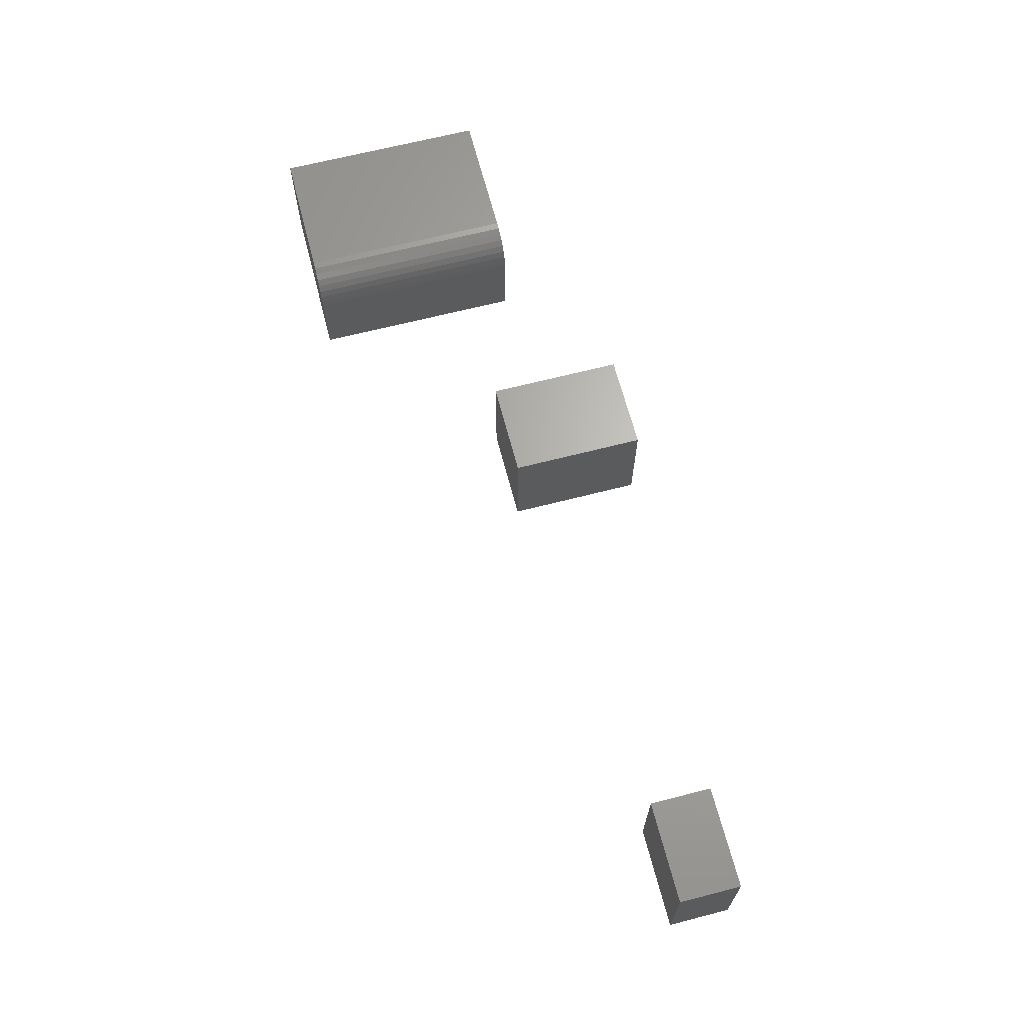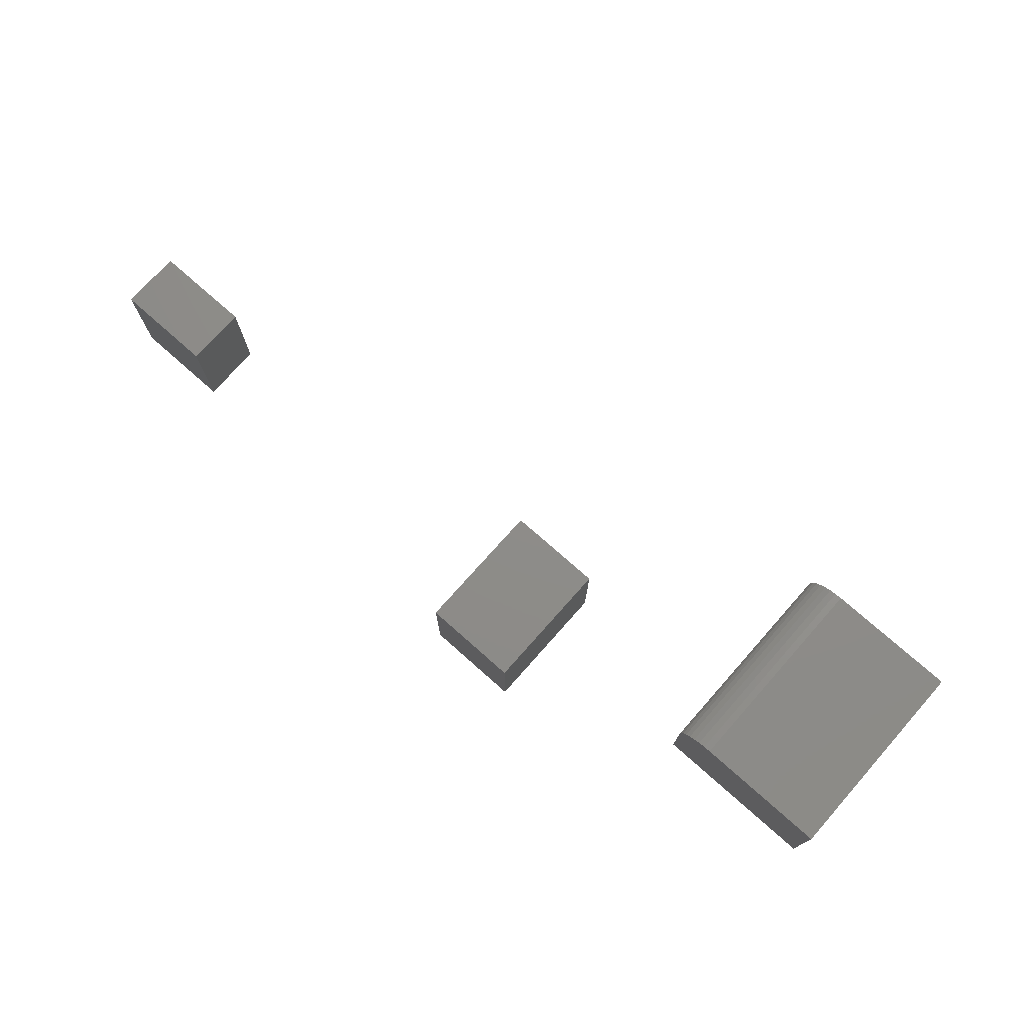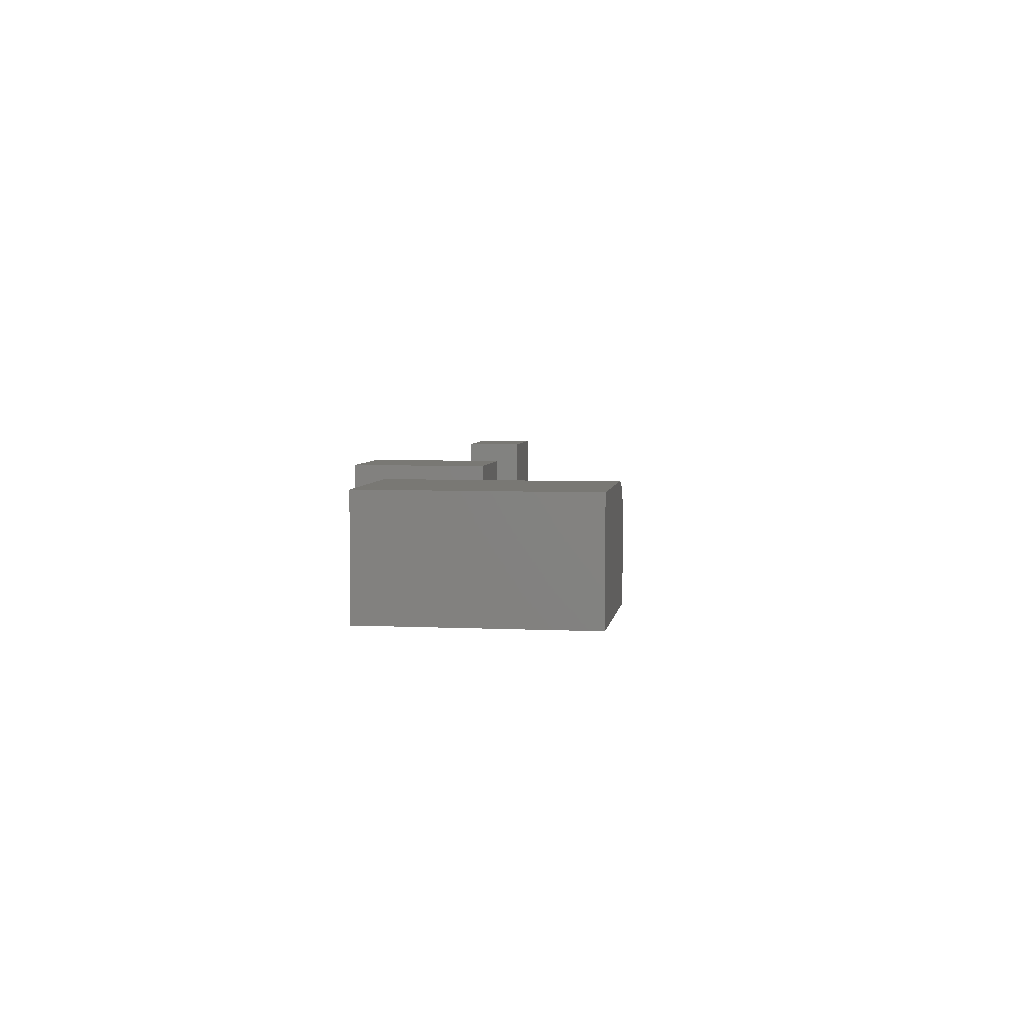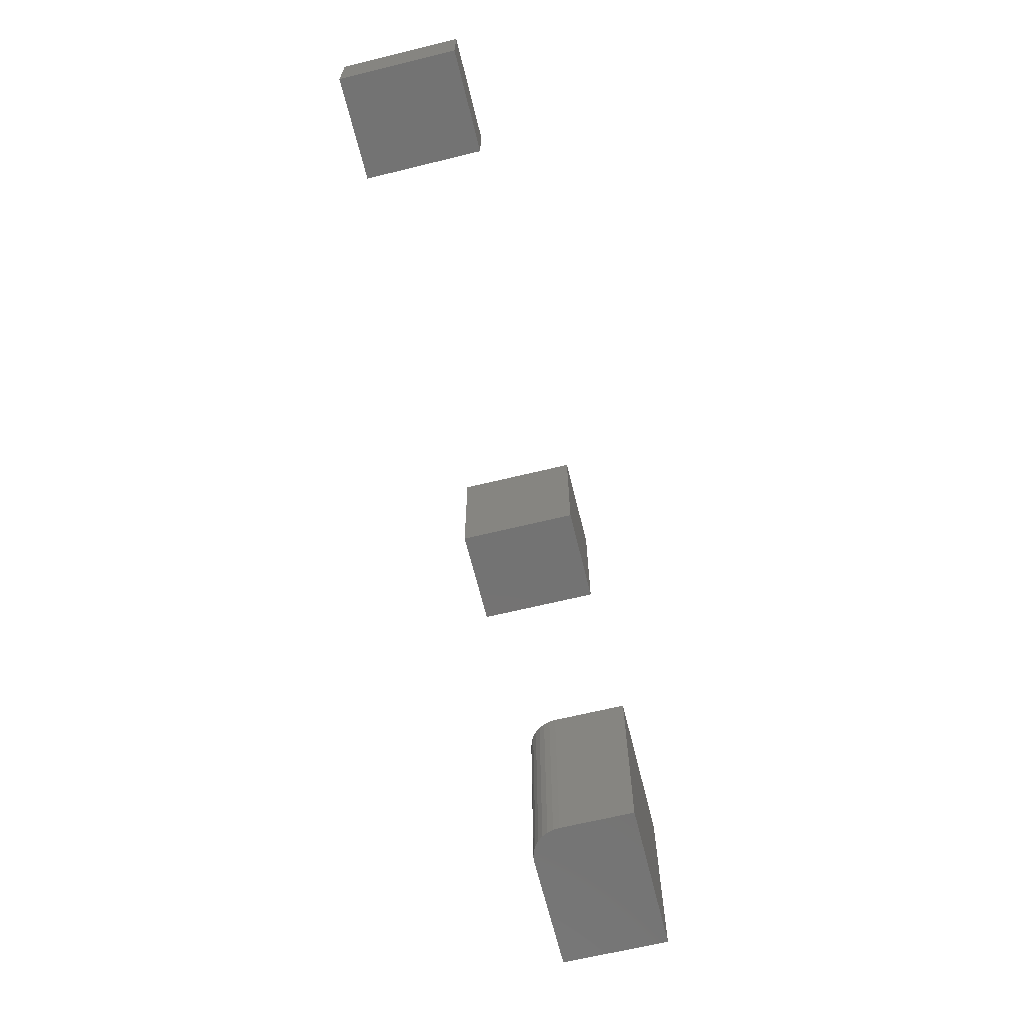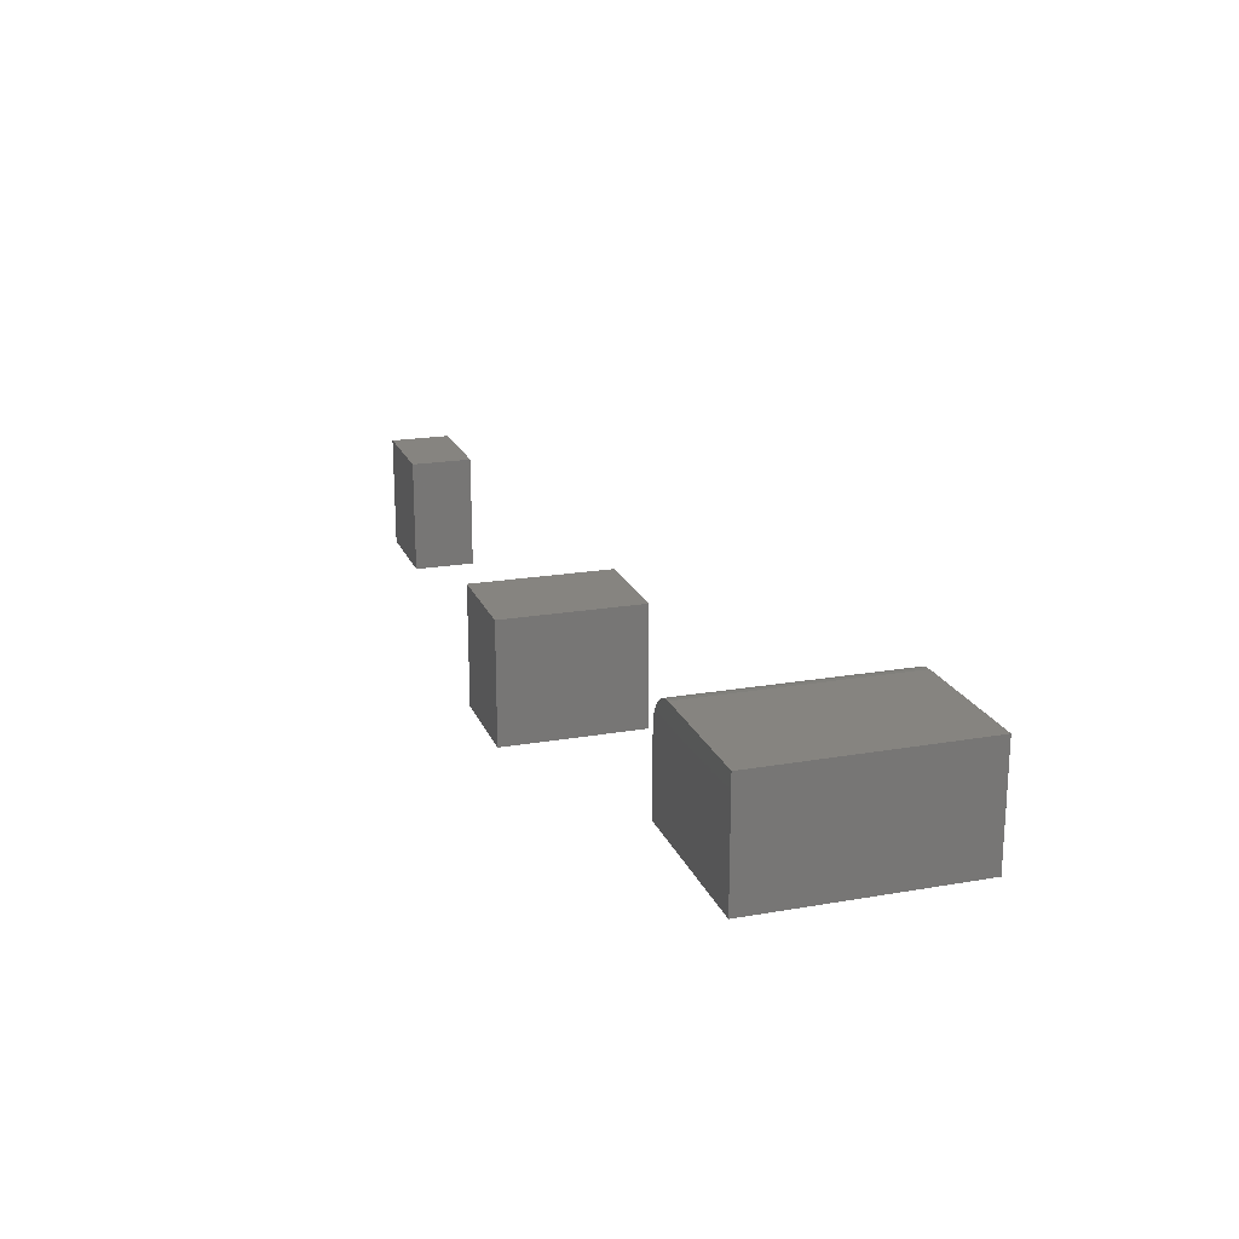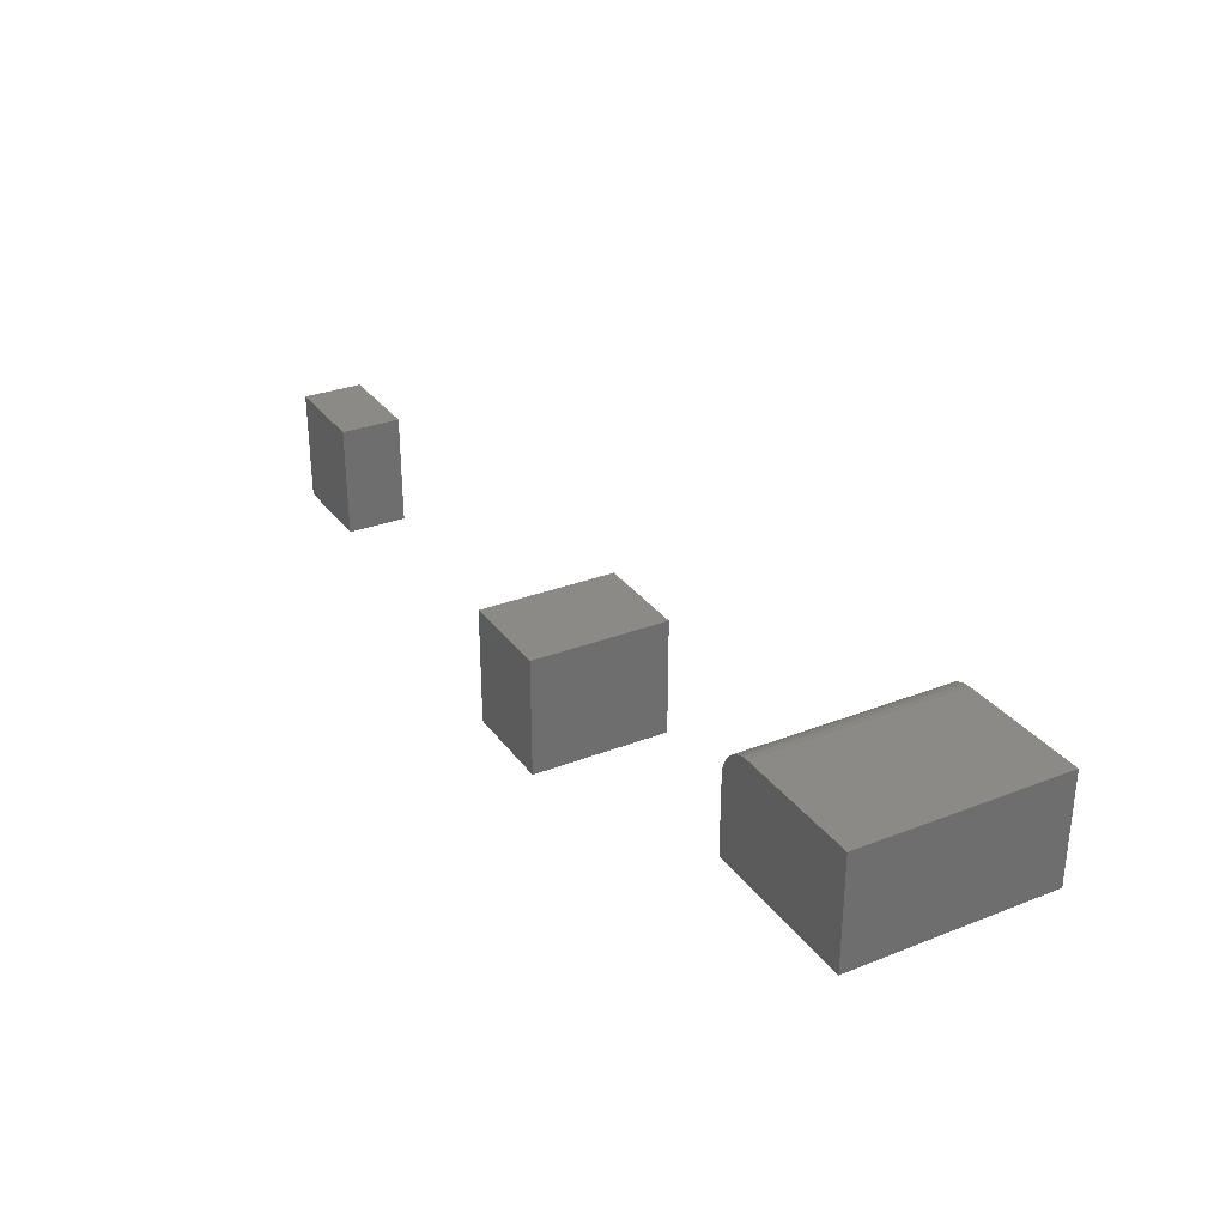
<metadata>
{"format":"stl","ext":"stl","renderer":"f3d","projection":"perspective","resolution":1024,"background":"white","views":[{"elev":65.9,"azim":75.5,"up":"+Z"},{"elev":74.3,"azim":-138.4,"up":"+Z"},{"elev":4.9,"azim":-81.5,"up":"+Z"},{"elev":-65.4,"azim":103.8,"up":"+Y"},{"elev":20.0,"azim":-107.8,"up":"+Z"},{"elev":30.4,"azim":-119.4,"up":"+Z"}]}
</metadata>
<code>
# stl→obj: 40 verts, 68 faces
v 0.6549 0.06891 0.1016
v 0.7436 0.06891 0.1016
v 0.6549 0.1234 0.1016
v 0.7436 0.1234 0.1016
v 0.6549 0.06891 0
v 0.6549 0.1234 0
v 0.7436 0.06891 0
v 0.7436 0.1234 0
v 0.2257 0.03824 0.1016
v 0.311 0.03824 0.1016
v 0.2257 0.1571 0.1016
v 0.311 0.1571 0.1016
v 0.2257 0.03824 0
v 0.2257 0.1571 0
v 0.311 0.03824 0
v 0.311 0.1571 0
v -0.07952 -0.103 0.1016
v 0.0389 -0.103 0.1016
v -0.07952 0.08734 0.1016
v 0.0389 0.08734 0.1016
v 0.06488 0.08734 0.08767
v 0.05086 0.08734 0.09918
v 0.05626 0.08734 0.0963
v 0.061 0.08734 0.09241
v -0.07952 0.08734 0
v 0.04499 0.08734 0.101
v 0.07015 0.08734 0
v 0.06777 0.08734 0.08227
v 0.06955 0.08734 0.07641
v 0.07015 0.08734 0.07031
v 0.07015 -0.103 0.07031
v 0.07015 -0.103 0
v 0.06955 -0.103 0.07641
v 0.06777 -0.103 0.08227
v 0.06488 -0.103 0.08767
v 0.061 -0.103 0.09241
v 0.05626 -0.103 0.0963
v 0.05086 -0.103 0.09918
v 0.04499 -0.103 0.101
v -0.07952 -0.103 0
f 1 2 3
f 3 2 4
f 5 6 7
f 7 6 8
f 6 5 3
f 3 5 1
f 8 6 4
f 4 6 3
f 7 8 2
f 2 8 4
f 5 7 1
f 1 7 2
f 9 10 11
f 11 10 12
f 13 14 15
f 15 14 16
f 11 14 9
f 9 14 13
f 16 14 12
f 12 14 11
f 10 15 12
f 12 15 16
f 13 15 9
f 9 15 10
f 17 18 19
f 19 18 20
f 21 22 23
f 21 23 24
f 25 19 20
f 25 20 26
f 25 26 27
f 26 22 21
f 26 21 28
f 26 28 29
f 26 29 30
f 26 30 27
f 31 32 30
f 30 32 27
f 31 33 34
f 32 31 34
f 32 34 35
f 32 35 36
f 32 36 37
f 32 37 38
f 32 38 39
f 32 39 18
f 32 18 17
f 32 17 40
f 31 30 33
f 33 30 29
f 33 29 34
f 34 29 28
f 34 28 35
f 35 28 21
f 35 21 36
f 36 21 24
f 36 24 37
f 37 24 23
f 37 23 38
f 38 23 22
f 38 22 39
f 39 22 26
f 39 26 18
f 18 26 20
f 40 25 32
f 32 25 27
f 19 25 17
f 17 25 40

</code>
